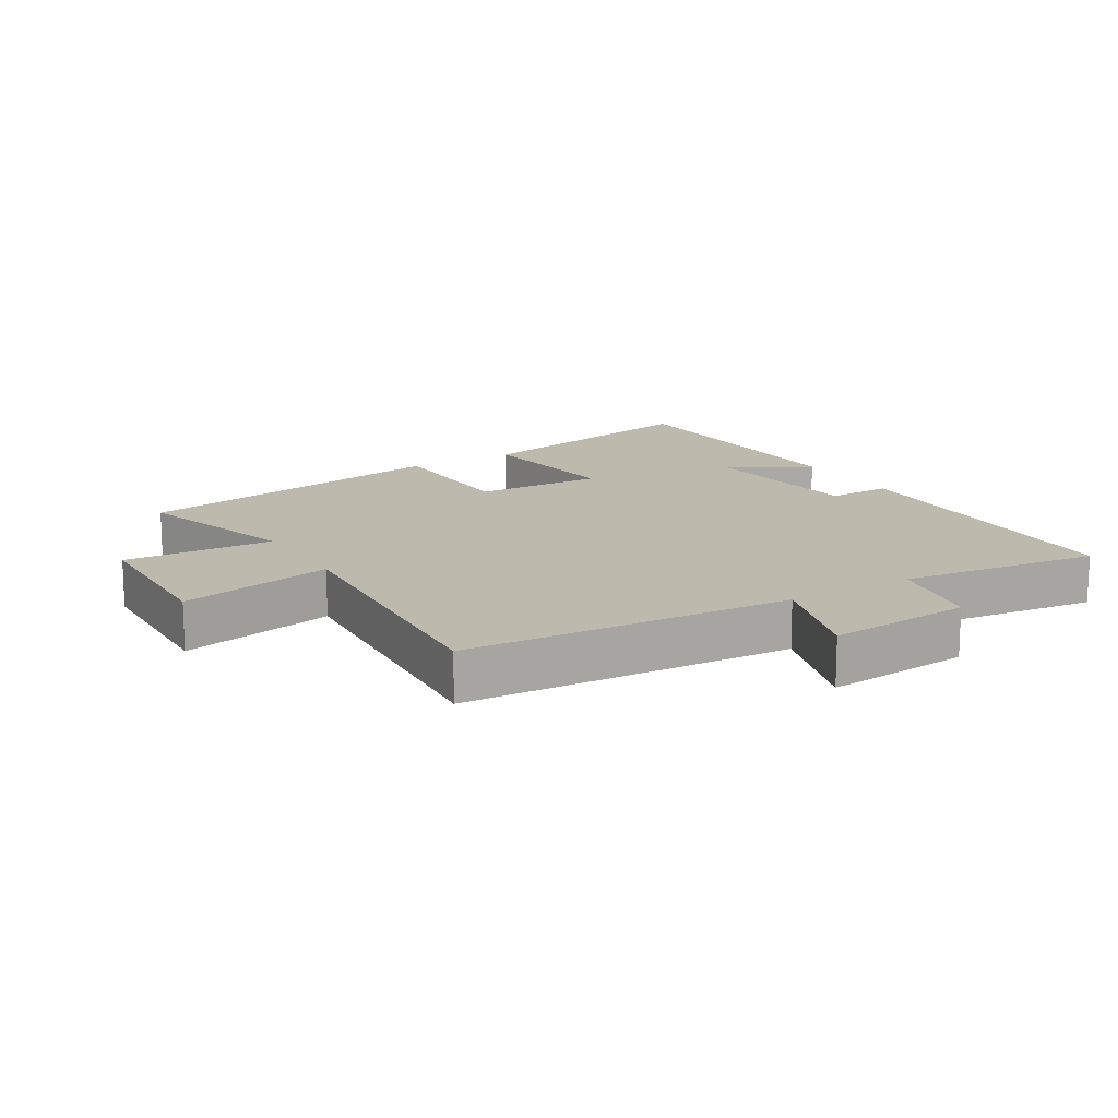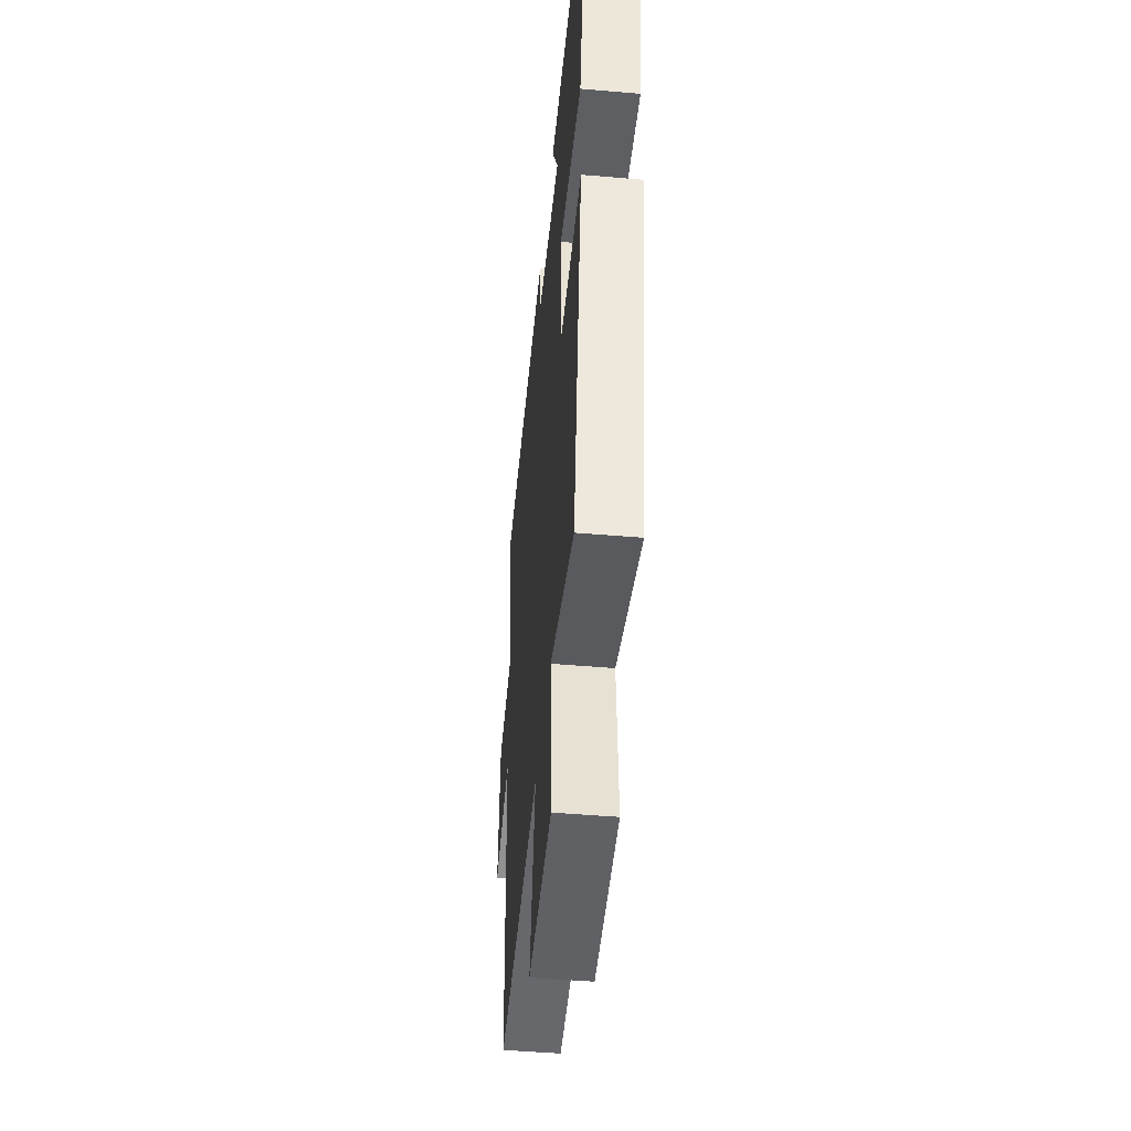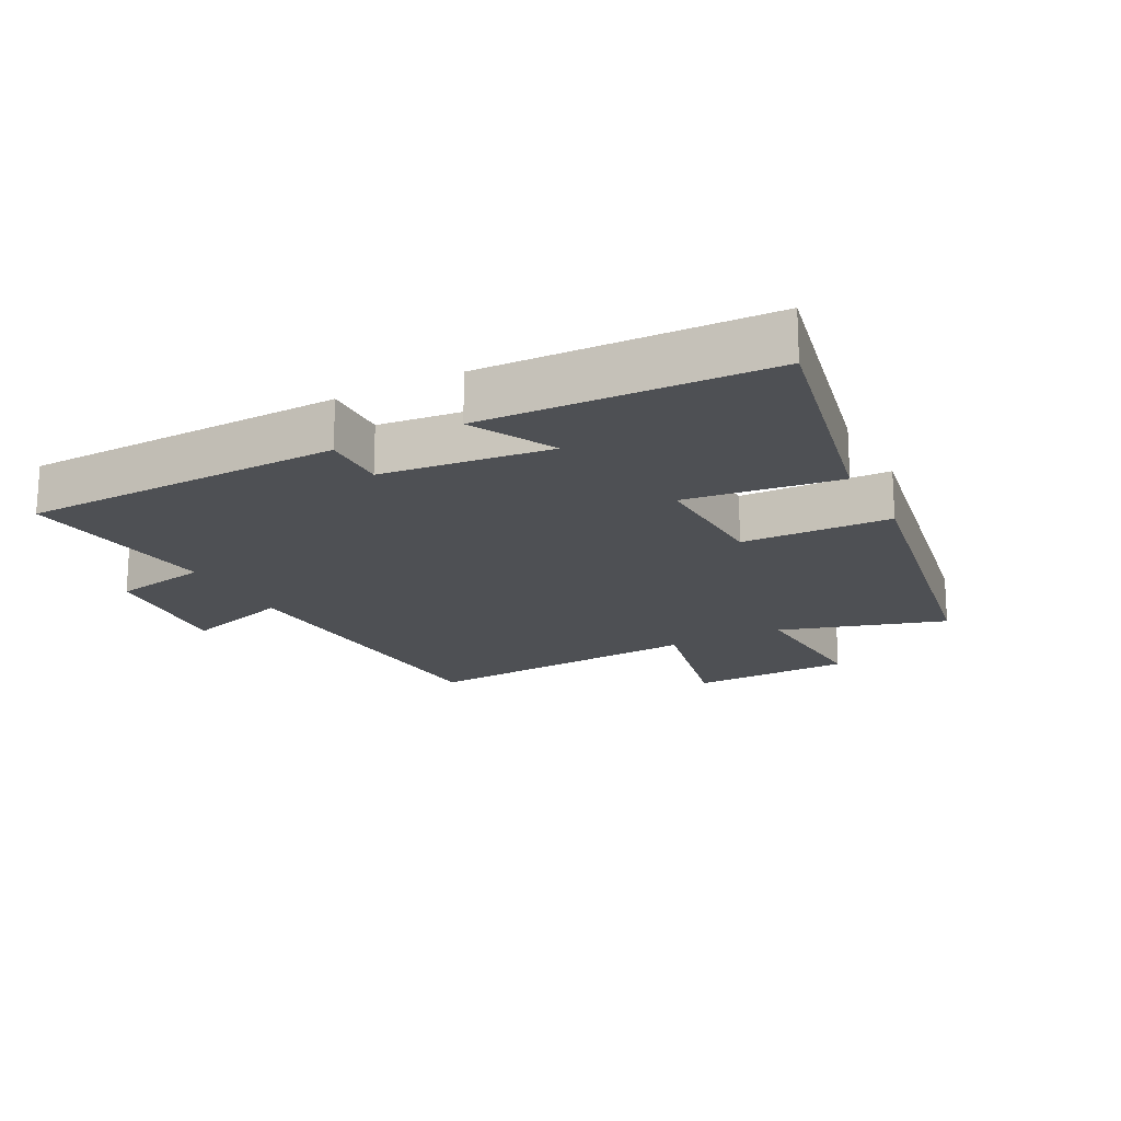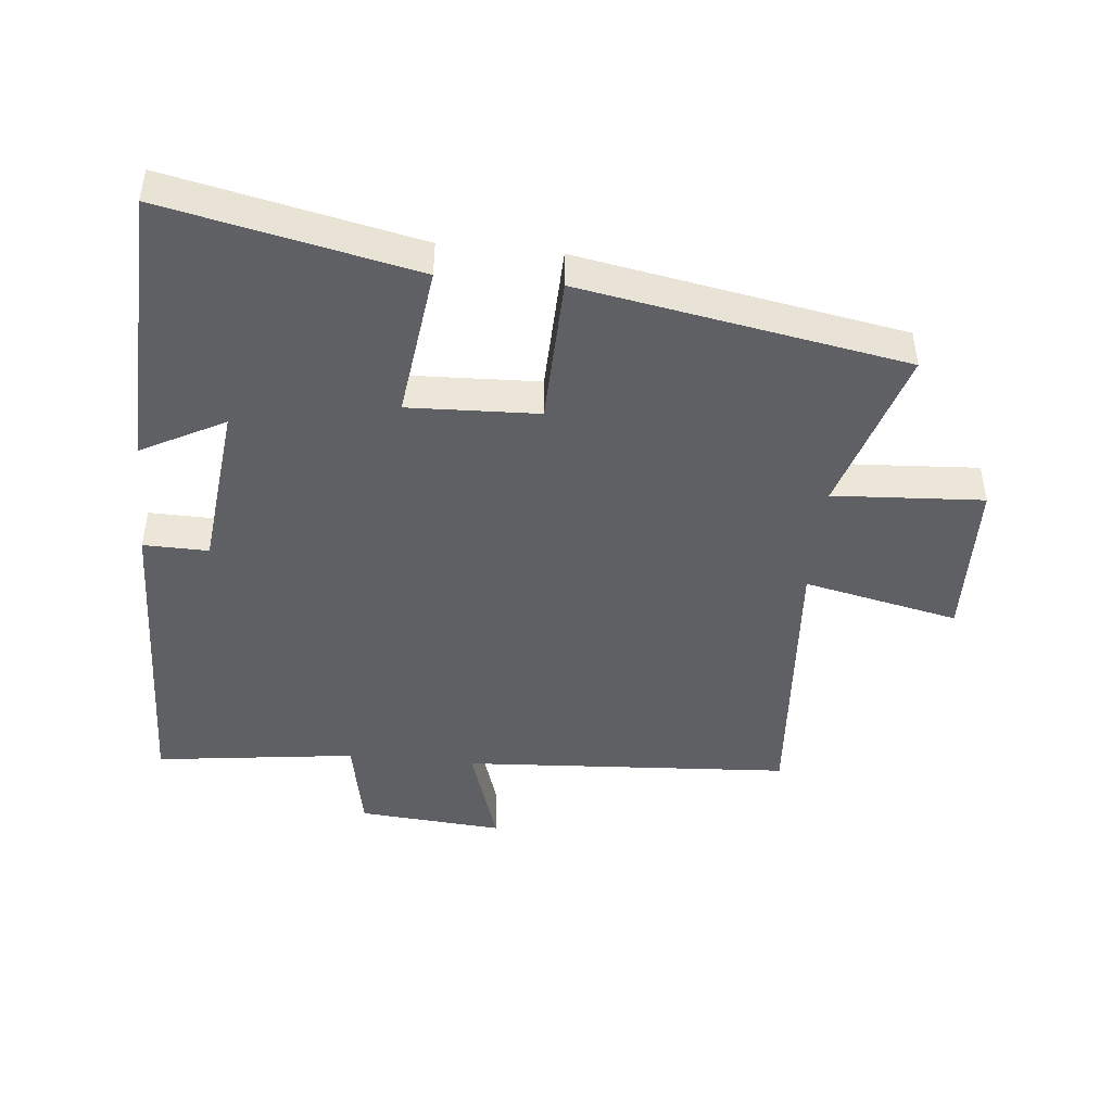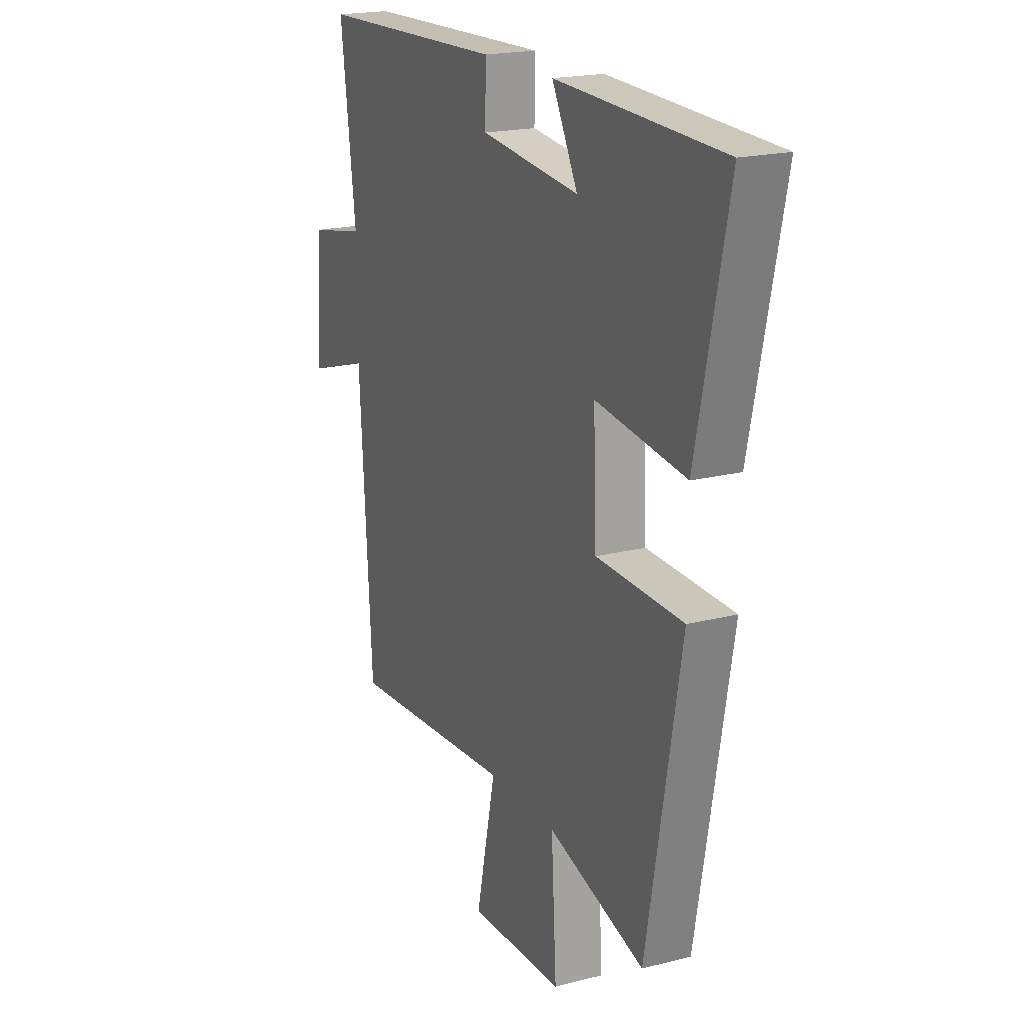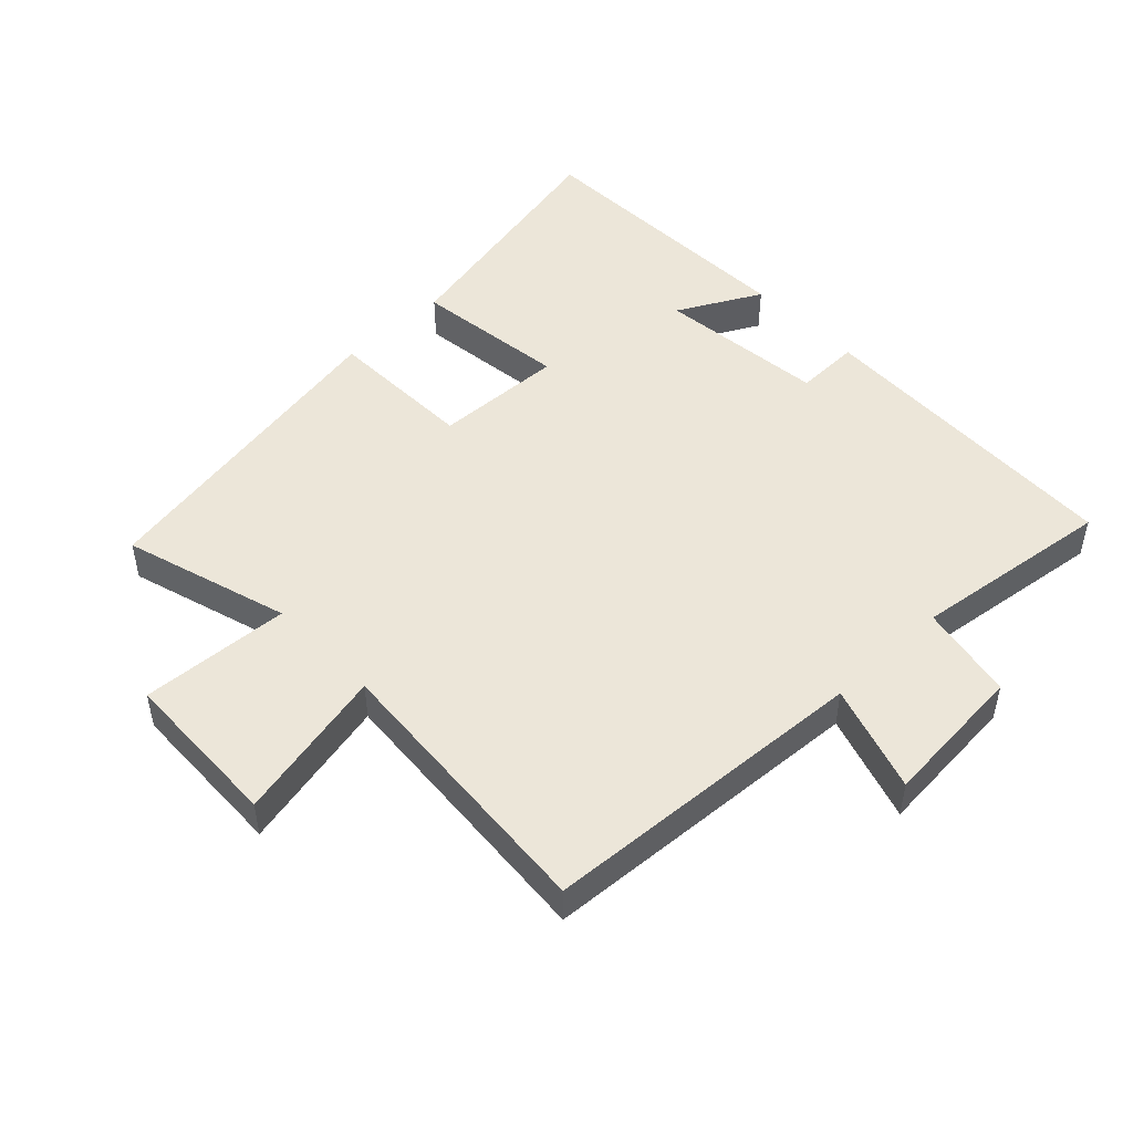
<metadata>
{"format":"obj","ext":"obj","renderer":"f3d","projection":"perspective","resolution":1024,"background":"white","views":[{"elev":15.0,"azim":-121.2,"up":"+Y"},{"elev":-48.1,"azim":84.5,"up":"+Z"},{"elev":-18.5,"azim":27.4,"up":"+Y"},{"elev":-45.3,"azim":84.3,"up":"+Y"},{"elev":19.7,"azim":64.5,"up":"+Z"},{"elev":48.9,"azim":-133.7,"up":"+Y"}]}
</metadata>
<code>
v -0.54 0.07 0.484
v -0.046 0.07 0.5
v -0.048 0.07 0.4
v 0.212 0.07 0.372
v 0.144 0.07 0.5
v 0.582 0.07 0.485
v 0.5 0.07 0.099
v 0.263 0.07 0.129
v 0.271 0.07 -0.071
v 0.5 0.07 -0.077
v 0.411 0.07 -0.577
v 0.155 0.07 -0.5
v 0.169 0.07 -0.731
v -0.081 0.07 -0.739
v -0.029 0.07 -0.5
v -0.468 0.07 -0.533
v -0.5 0.07 -0.026
v -0.666 0.07 -0.079
v -0.648 0.07 0.145
v -0.5 0.07 0.174
v -0.54 0 0.484
v -0.046 0 0.5
v -0.048 0 0.4
v 0.212 0 0.372
v 0.144 0 0.5
v 0.582 0 0.485
v 0.5 0 0.099
v 0.263 0 0.129
v 0.271 0 -0.071
v 0.5 0 -0.077
v 0.411 0 -0.577
v 0.155 0 -0.5
v 0.169 0 -0.731
v -0.081 0 -0.739
v -0.029 0 -0.5
v -0.468 0 -0.533
v -0.5 0 -0.026
v -0.666 0 -0.079
v -0.648 0 0.145
v -0.5 0 0.174
f 17 18 19 20
f 15 16 17 20
f 15 20 1
f 12 13 14 15
f 12 15 1
f 9 10 11 12
f 8 9 12 1
f 4 5 6 7
f 3 4 7 8
f 1 2 3
f 1 3 8
f 40 39 38 37
f 40 37 36 35
f 21 40 35
f 35 34 33 32
f 21 35 32
f 32 31 30 29
f 21 32 29 28
f 27 26 25 24
f 28 27 24 23
f 23 22 21
f 28 23 21
f 1 21 22 2
f 2 22 23 3
f 3 23 24 4
f 4 24 25 5
f 5 25 26 6
f 6 26 27 7
f 7 27 28 8
f 8 28 29 9
f 9 29 30 10
f 10 30 31 11
f 11 31 32 12
f 12 32 33 13
f 13 33 34 14
f 14 34 35 15
f 15 35 36 16
f 16 36 37 17
f 17 37 38 18
f 18 38 39 19
f 19 39 40 20
f 20 40 21 1

</code>
